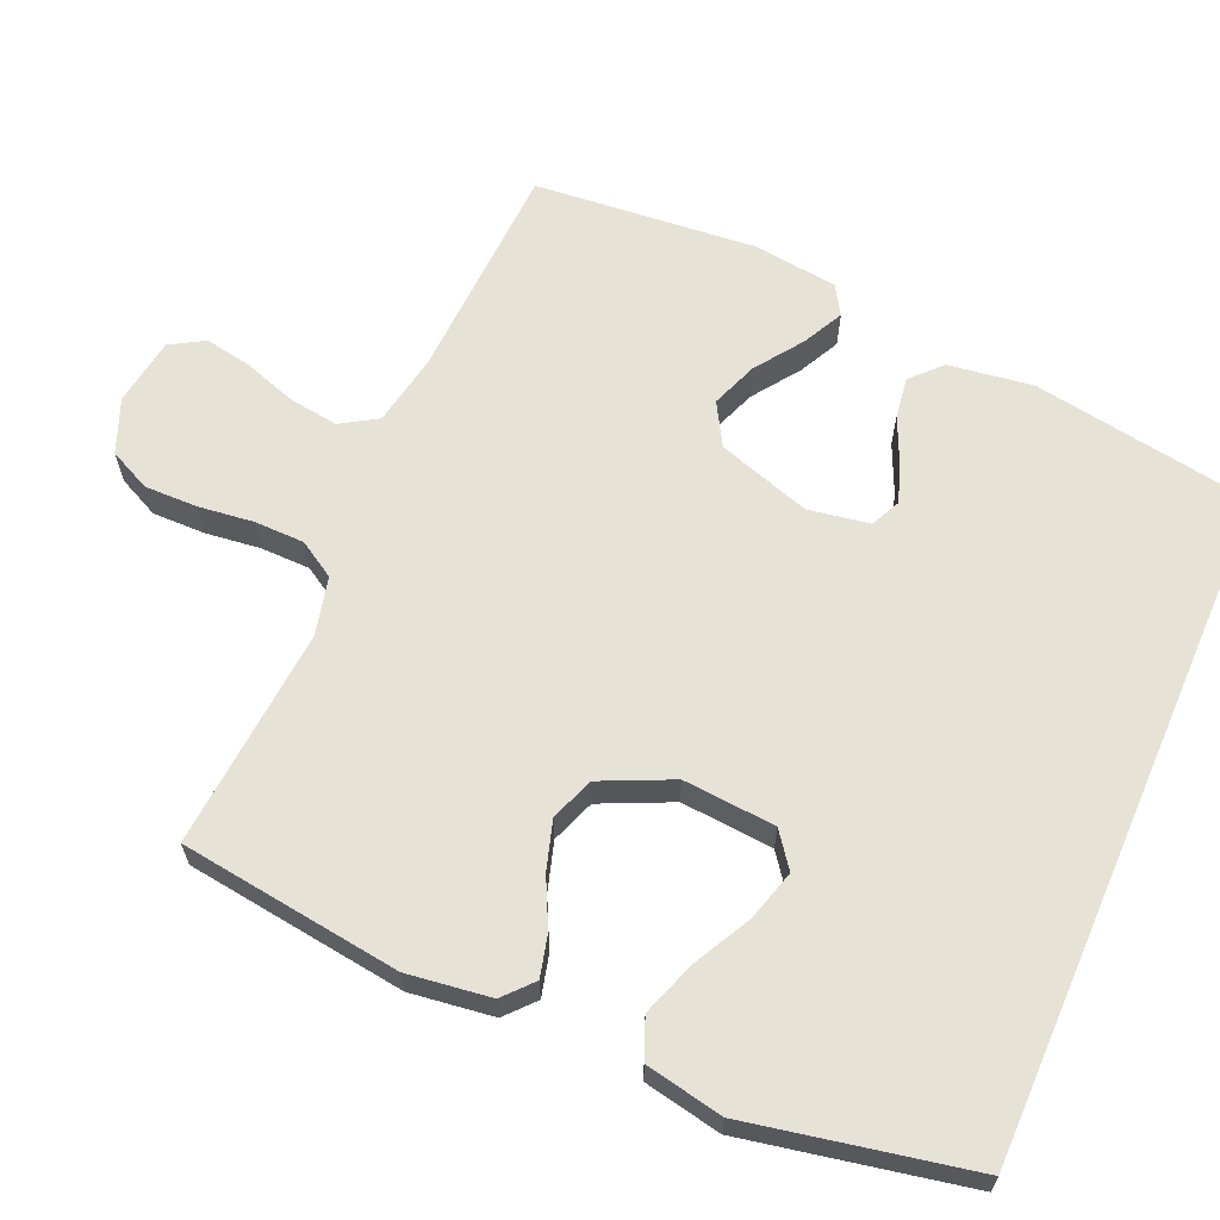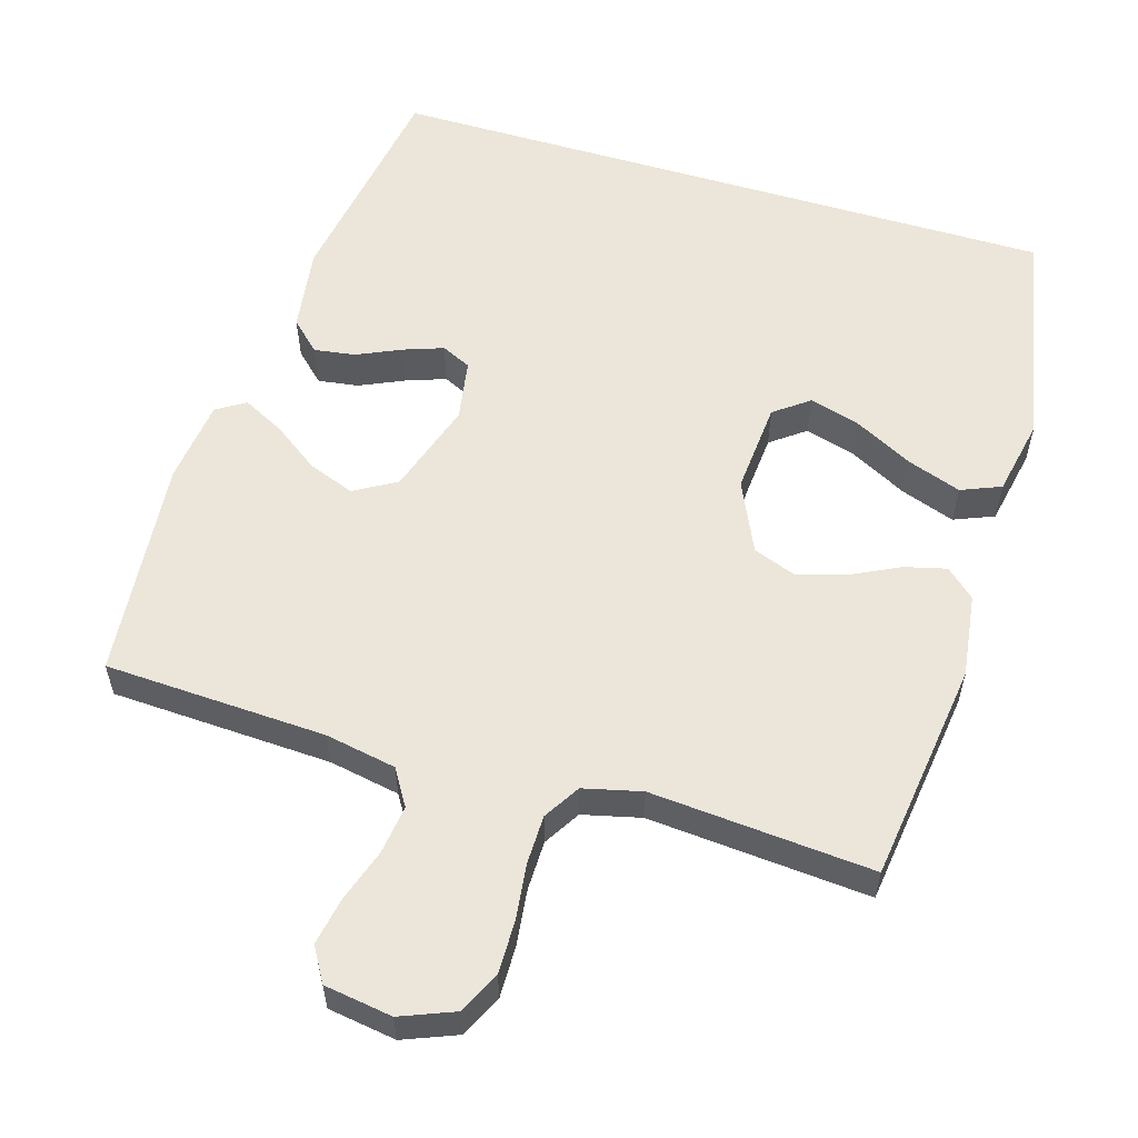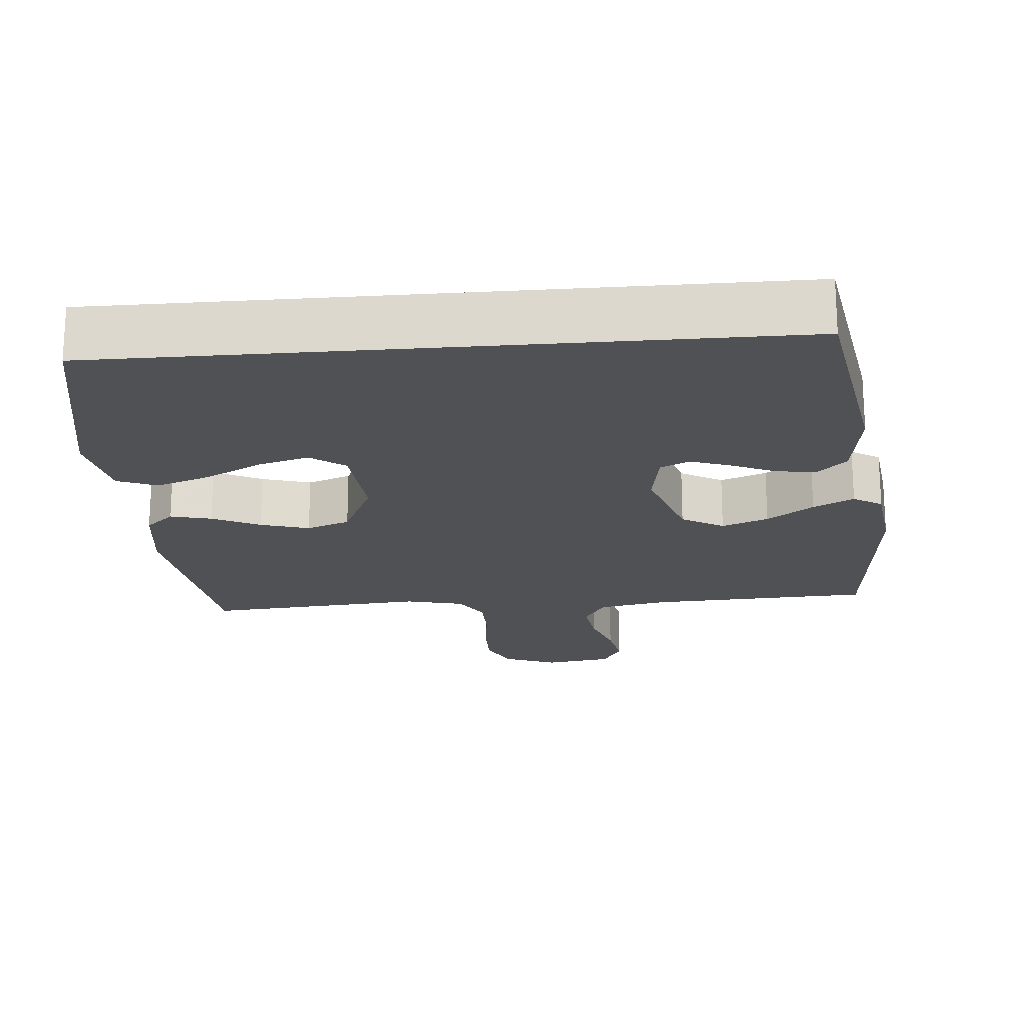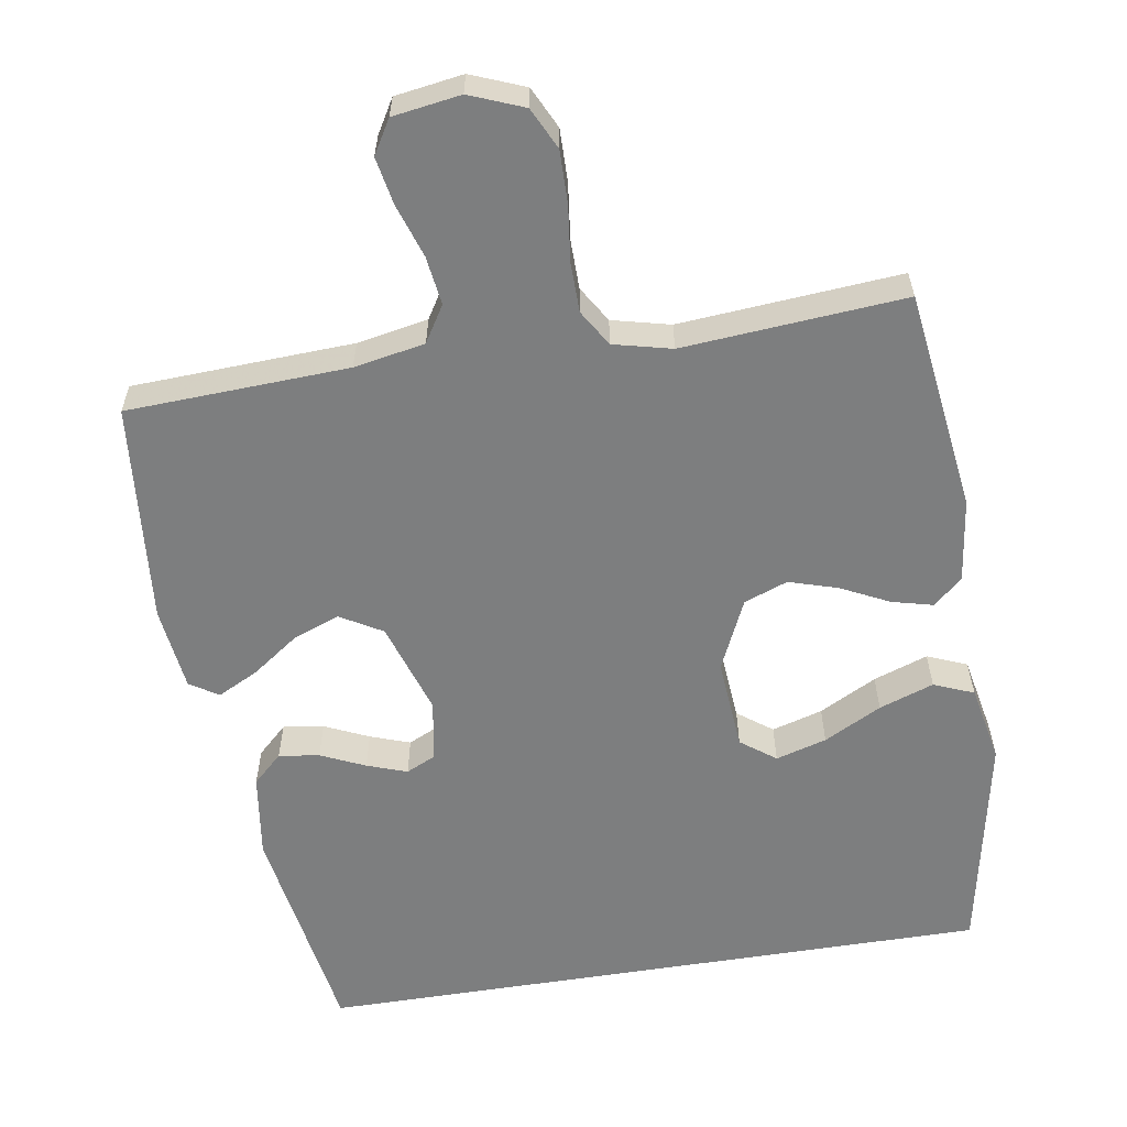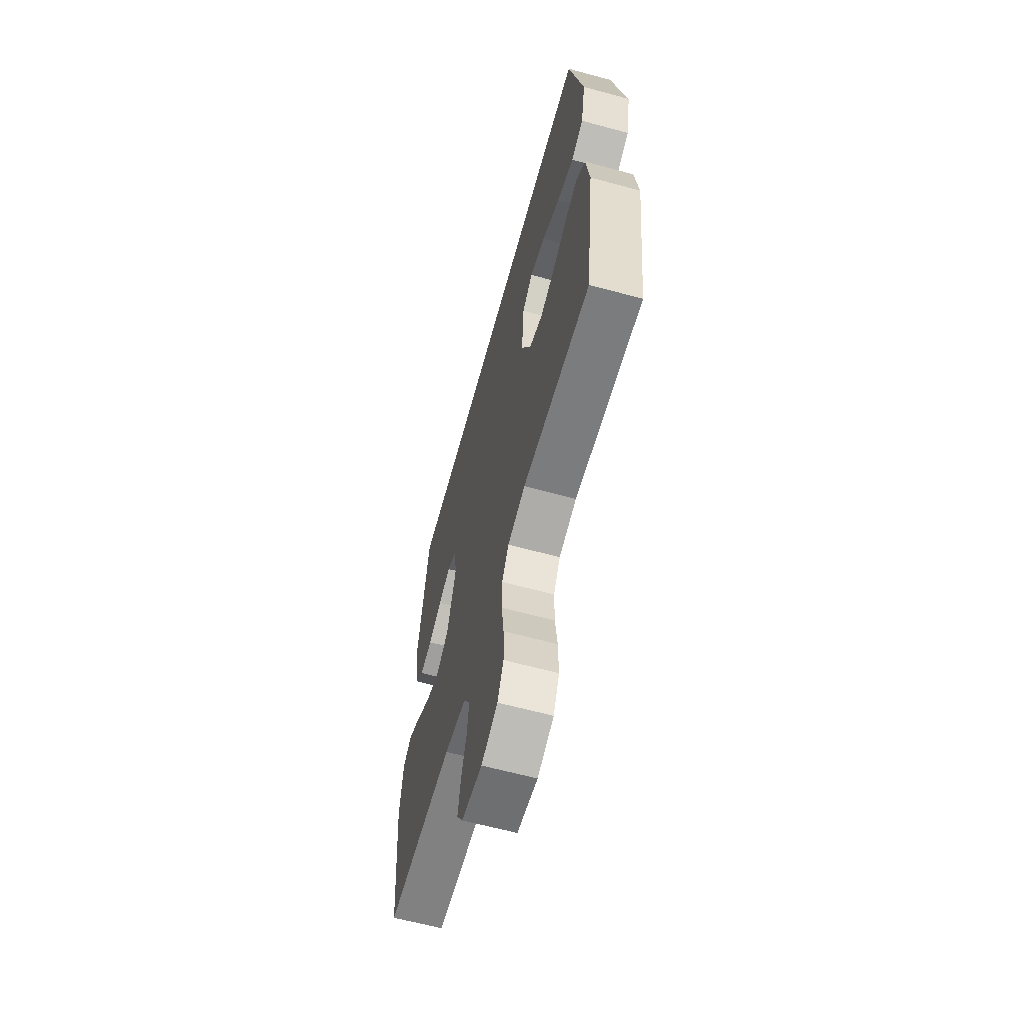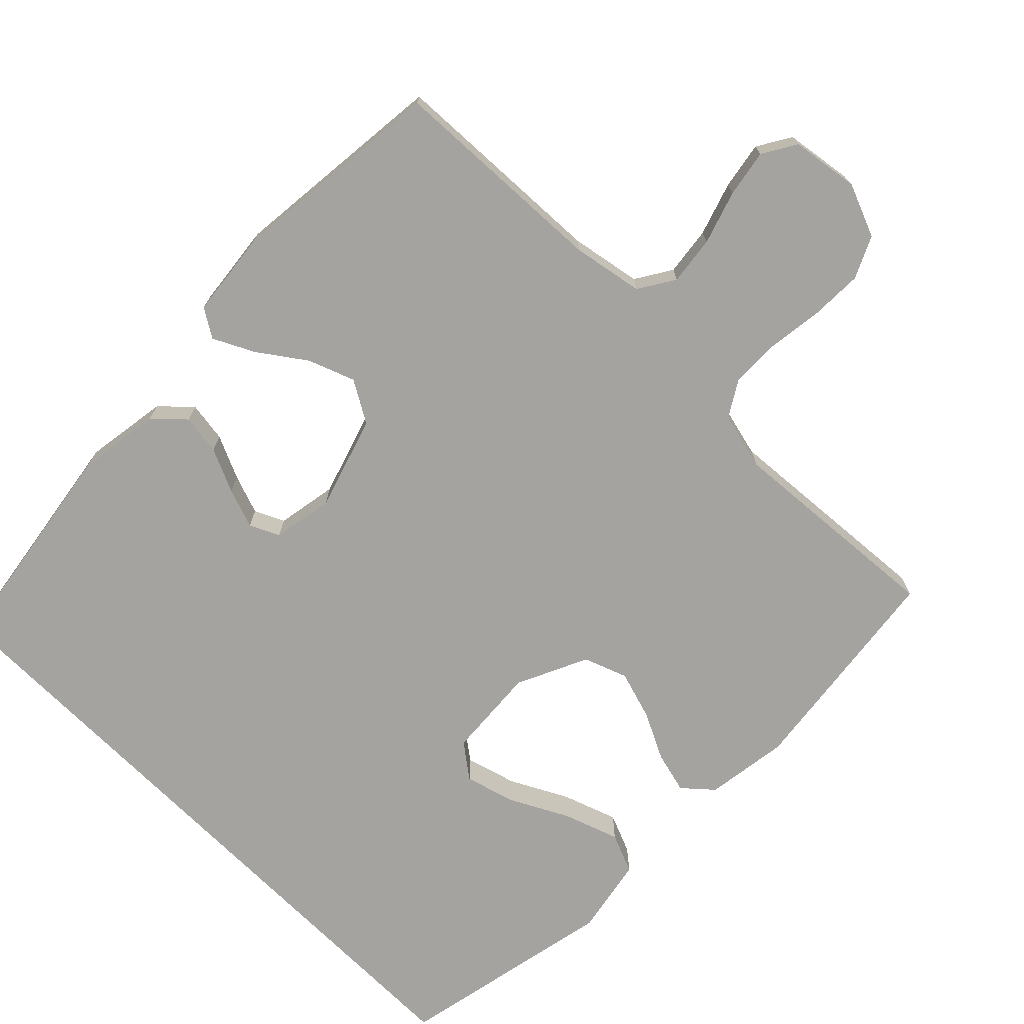
<metadata>
{"format":"obj","ext":"obj","renderer":"f3d","projection":"perspective","resolution":1024,"background":"white","views":[{"elev":63.8,"azim":-66.5,"up":"+Y"},{"elev":57.2,"azim":-163.3,"up":"+Y"},{"elev":-19.8,"azim":4.9,"up":"+Y"},{"elev":-59.3,"azim":-170.9,"up":"+Y"},{"elev":-63.2,"azim":-105.3,"up":"+Z"},{"elev":-72.8,"azim":135.0,"up":"+Y"}]}
</metadata>
<code>
v 0.425 0.07 0.5
v 0.474 0.07 0.2
v 0.458 0.07 0.086
v 0.418 0.07 0.048
v 0.363 0.07 0.056
v 0.303 0.07 0.083
v 0.249 0.07 0.102
v 0.209 0.07 0.083
v 0.195 0.07 0
v 0.236 0.07 -0.126
v 0.293 0.07 -0.159
v 0.356 0.07 -0.135
v 0.419 0.07 -0.09
v 0.474 0.07 -0.062
v 0.513 0.07 -0.086
v 0.527 0.07 -0.2
v 0.5 0.07 -0.5
v 0.2 0.07 -0.514
v 0.104 0.07 -0.532
v 0.074 0.07 -0.581
v 0.083 0.07 -0.647
v 0.107 0.07 -0.719
v 0.119 0.07 -0.783
v 0.092 0.07 -0.829
v 0 0.07 -0.843
v -0.073 0.07 -0.814
v -0.1 0.07 -0.758
v -0.099 0.07 -0.686
v -0.09 0.07 -0.611
v -0.091 0.07 -0.544
v -0.121 0.07 -0.495
v -0.2 0.07 -0.476
v -0.5 0.07 -0.5
v -0.54 0.07 -0.2
v -0.525 0.07 -0.087
v -0.486 0.07 -0.052
v -0.43 0.07 -0.066
v -0.365 0.07 -0.098
v -0.299 0.07 -0.118
v -0.24 0.07 -0.096
v -0.196 0.07 0
v -0.206 0.07 0.125
v -0.253 0.07 0.16
v -0.322 0.07 0.14
v -0.4 0.07 0.099
v -0.474 0.07 0.073
v -0.528 0.07 0.095
v -0.549 0.07 0.2
v -0.49 0.07 0.5
v 0.425 0 0.5
v 0.474 0 0.2
v 0.458 0 0.086
v 0.418 0 0.048
v 0.363 0 0.056
v 0.303 0 0.083
v 0.249 0 0.102
v 0.209 0 0.083
v 0.195 0 0
v 0.236 0 -0.126
v 0.293 0 -0.159
v 0.356 0 -0.135
v 0.419 0 -0.09
v 0.474 0 -0.062
v 0.513 0 -0.086
v 0.527 0 -0.2
v 0.5 0 -0.5
v 0.2 0 -0.514
v 0.104 0 -0.532
v 0.074 0 -0.581
v 0.083 0 -0.647
v 0.107 0 -0.719
v 0.119 0 -0.783
v 0.092 0 -0.829
v 0 0 -0.843
v -0.073 0 -0.814
v -0.1 0 -0.758
v -0.099 0 -0.686
v -0.09 0 -0.611
v -0.091 0 -0.544
v -0.121 0 -0.495
v -0.2 0 -0.476
v -0.5 0 -0.5
v -0.54 0 -0.2
v -0.525 0 -0.087
v -0.486 0 -0.052
v -0.43 0 -0.066
v -0.365 0 -0.098
v -0.299 0 -0.118
v -0.24 0 -0.096
v -0.196 0 0
v -0.206 0 0.125
v -0.253 0 0.16
v -0.322 0 0.14
v -0.4 0 0.099
v -0.474 0 0.073
v -0.528 0 0.095
v -0.549 0 0.2
v -0.49 0 0.5
f 47 48 49
f 46 47 49
f 45 46 49
f 44 45 49
f 43 44 49 1
f 42 43 1 2
f 41 42 2
f 40 41 2
f 36 37 38
f 35 36 38
f 34 35 38
f 33 34 38
f 32 33 38
f 31 32 38 39
f 30 31 39 40
f 27 28 29
f 26 27 29
f 25 26 29
f 24 25 29
f 23 24 29
f 22 23 29
f 21 22 29
f 20 21 29 30
f 19 20 30 40
f 16 17 18
f 15 16 18
f 14 15 18
f 13 14 18
f 12 13 18
f 11 12 18 19
f 10 11 19 40
f 4 5 6
f 3 4 6
f 2 3 6
f 2 6 7
f 40 2 7
f 9 10 40
f 8 9 40
f 7 8 40
f 98 97 96
f 98 96 95
f 98 95 94
f 98 94 93
f 50 98 93 92
f 51 50 92 91
f 51 91 90
f 51 90 89
f 87 86 85
f 87 85 84
f 87 84 83
f 87 83 82
f 87 82 81
f 88 87 81 80
f 89 88 80 79
f 78 77 76
f 78 76 75
f 78 75 74
f 78 74 73
f 78 73 72
f 78 72 71
f 78 71 70
f 79 78 70 69
f 89 79 69 68
f 67 66 65
f 67 65 64
f 67 64 63
f 67 63 62
f 67 62 61
f 68 67 61 60
f 89 68 60 59
f 55 54 53
f 55 53 52
f 55 52 51
f 56 55 51
f 56 51 89
f 89 59 58
f 89 58 57
f 89 57 56
f 1 50 51 2
f 2 51 52 3
f 3 52 53 4
f 4 53 54 5
f 5 54 55 6
f 6 55 56 7
f 7 56 57 8
f 8 57 58 9
f 9 58 59 10
f 10 59 60 11
f 11 60 61 12
f 12 61 62 13
f 13 62 63 14
f 14 63 64 15
f 15 64 65 16
f 16 65 66 17
f 17 66 67 18
f 18 67 68 19
f 19 68 69 20
f 20 69 70 21
f 21 70 71 22
f 22 71 72 23
f 23 72 73 24
f 24 73 74 25
f 25 74 75 26
f 26 75 76 27
f 27 76 77 28
f 28 77 78 29
f 29 78 79 30
f 30 79 80 31
f 31 80 81 32
f 32 81 82 33
f 33 82 83 34
f 34 83 84 35
f 35 84 85 36
f 36 85 86 37
f 37 86 87 38
f 38 87 88 39
f 39 88 89 40
f 40 89 90 41
f 41 90 91 42
f 42 91 92 43
f 43 92 93 44
f 44 93 94 45
f 45 94 95 46
f 46 95 96 47
f 47 96 97 48
f 48 97 98 49
f 49 98 50 1

</code>
